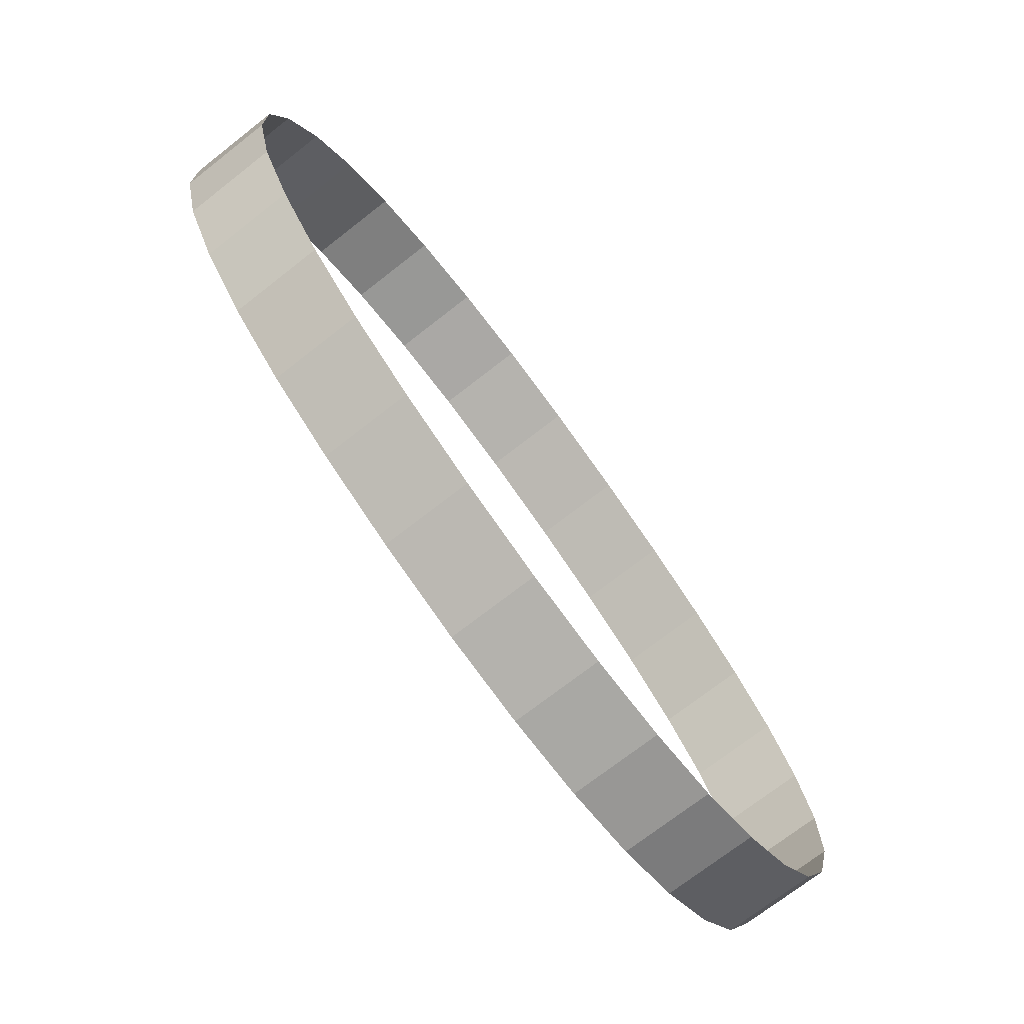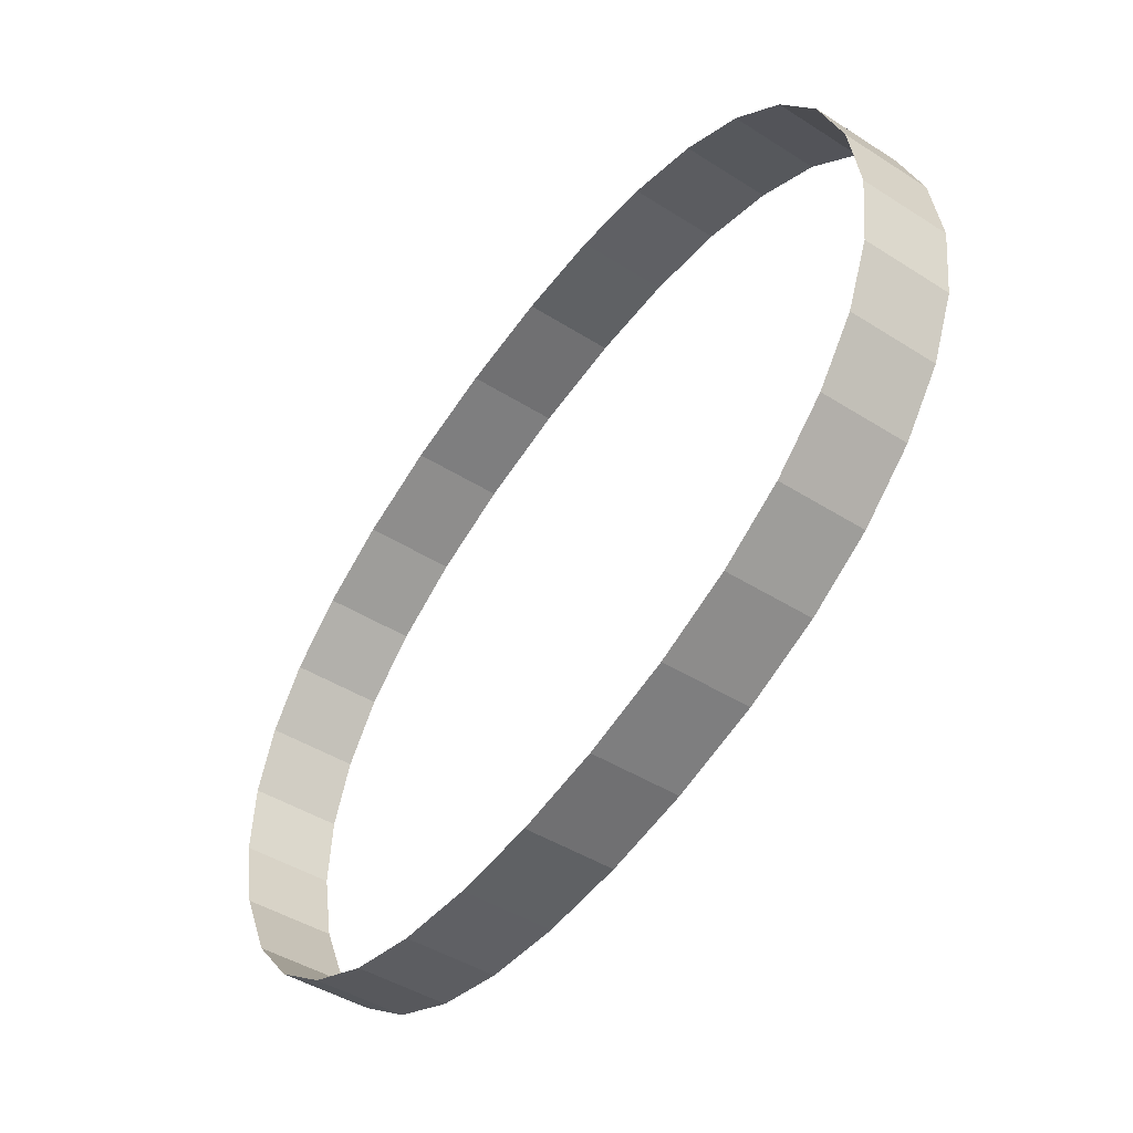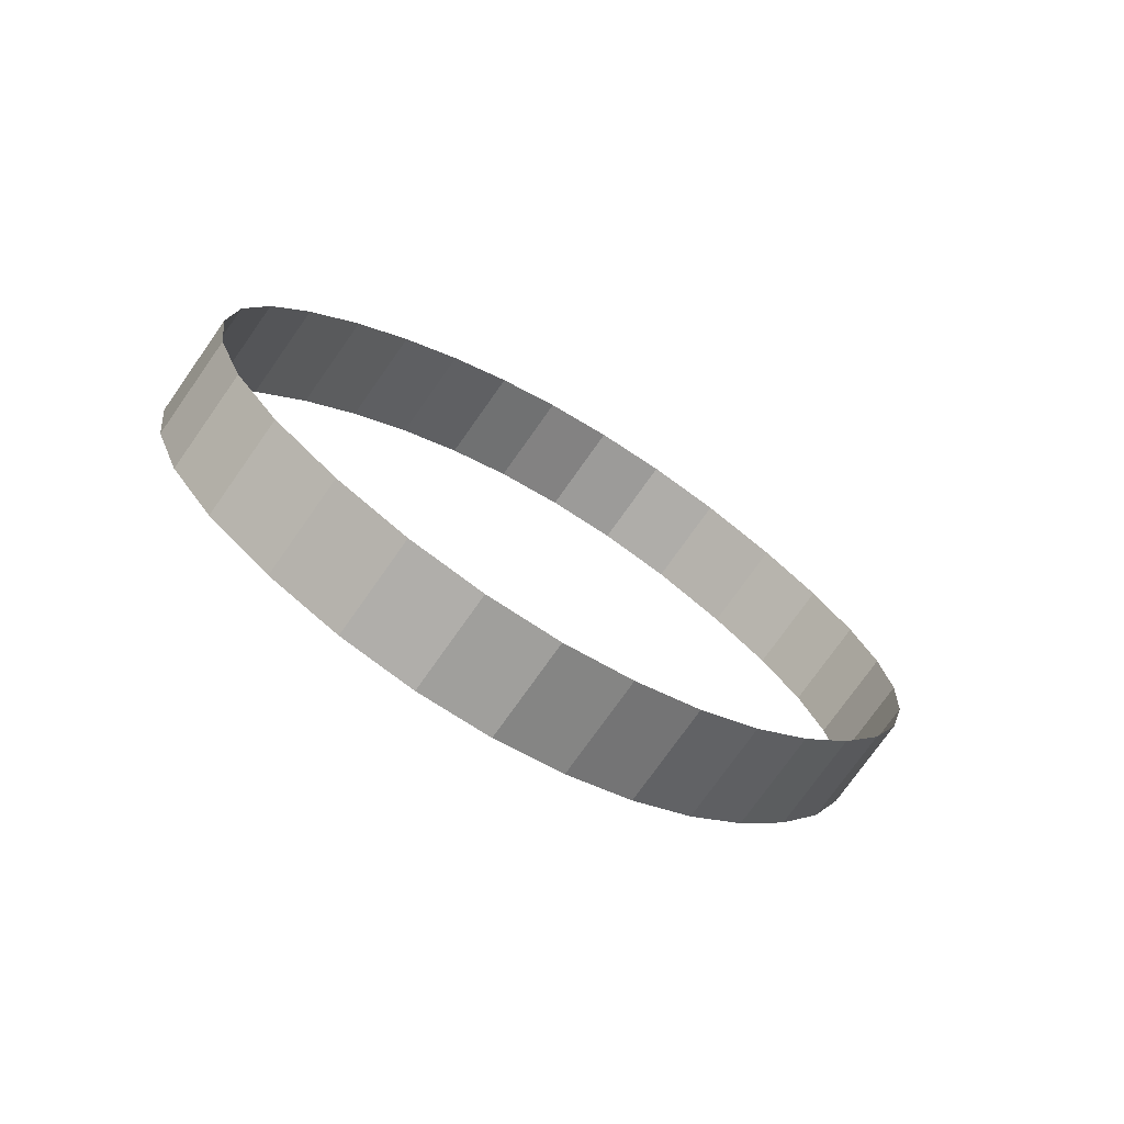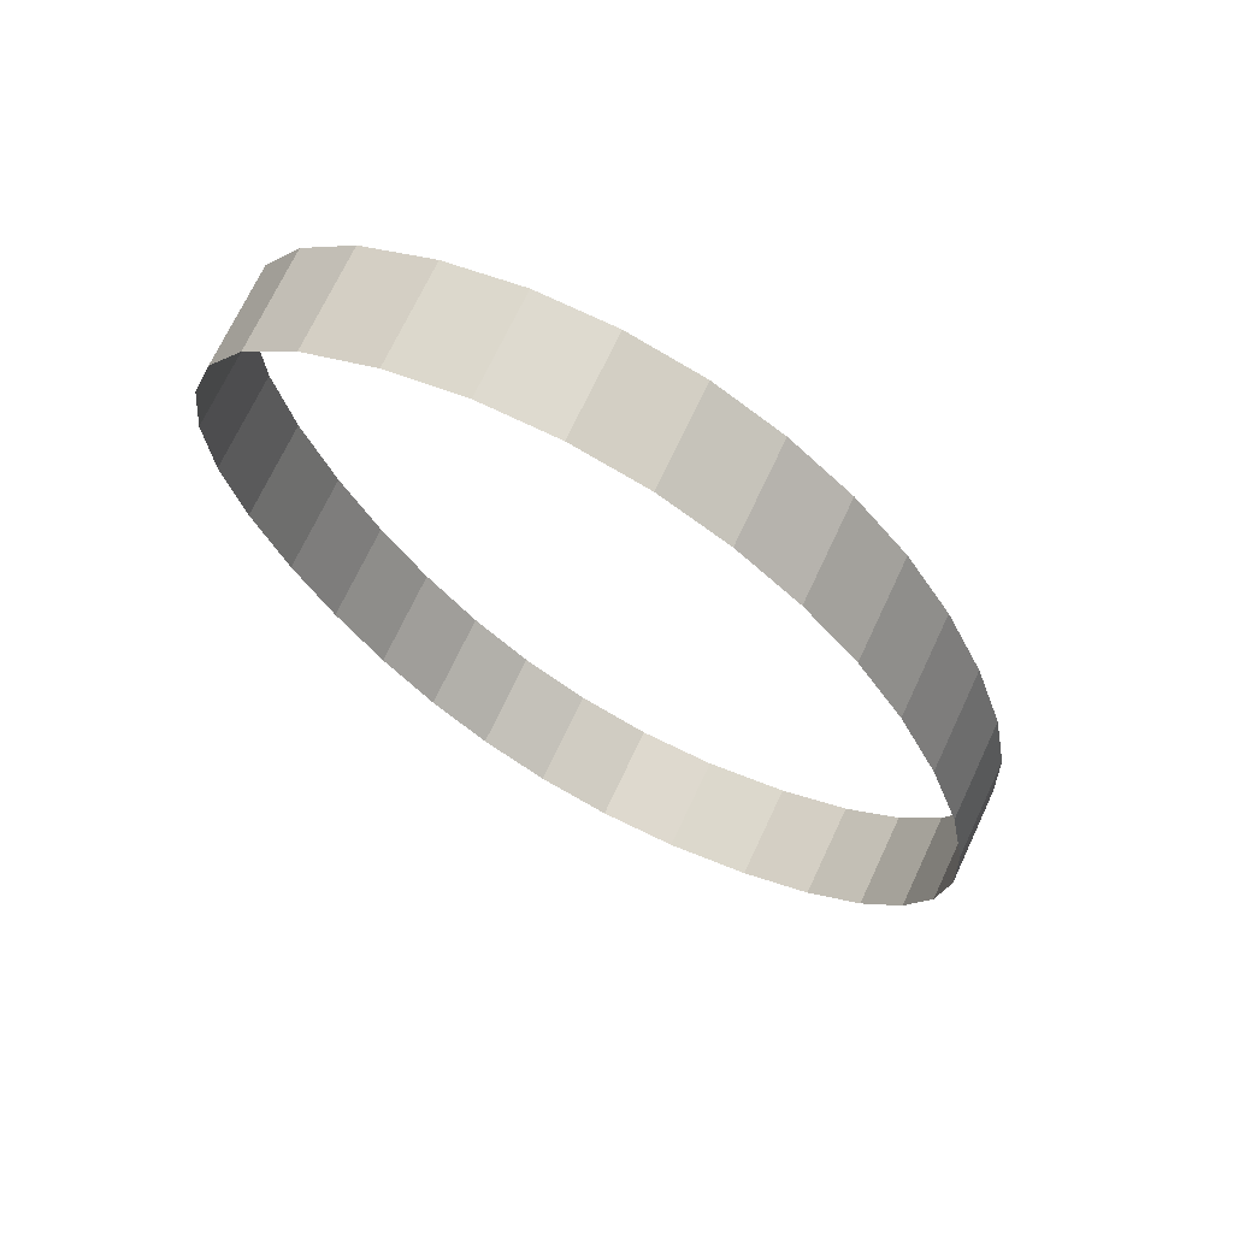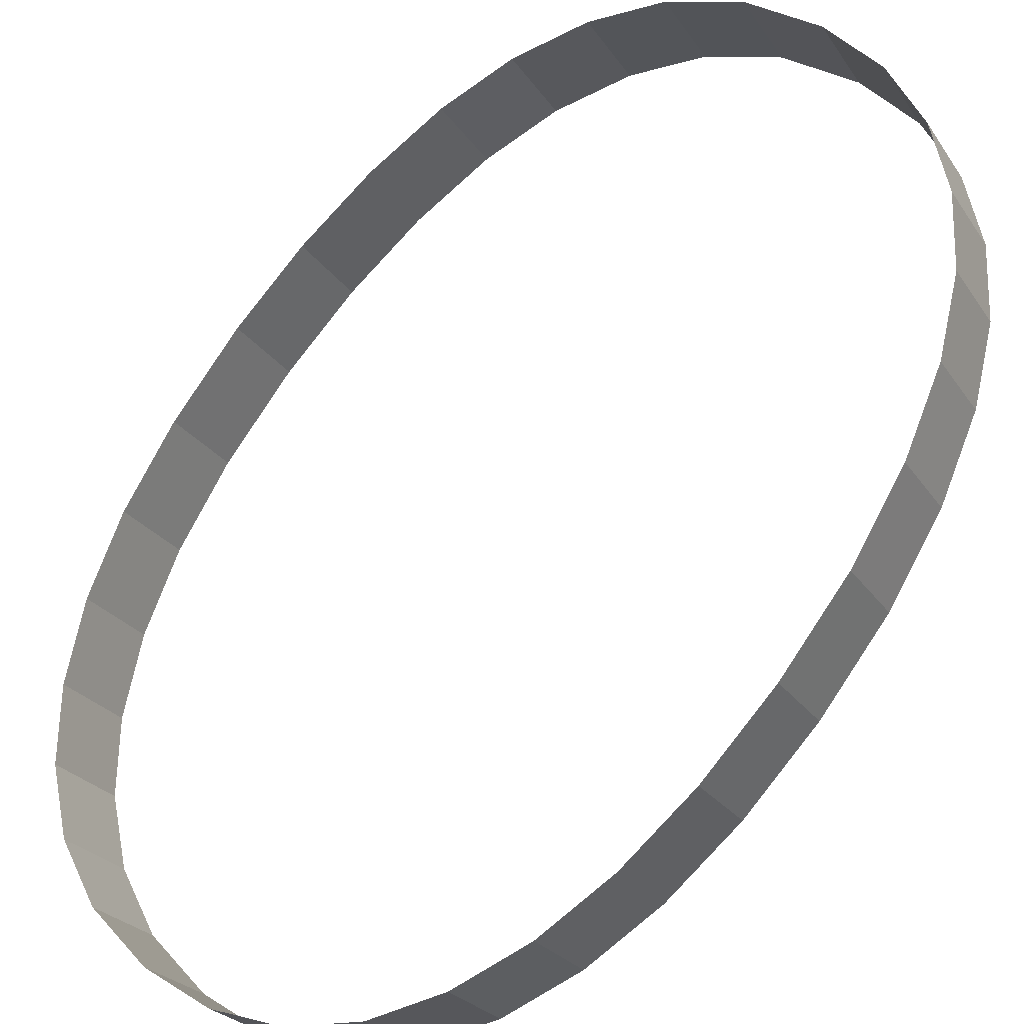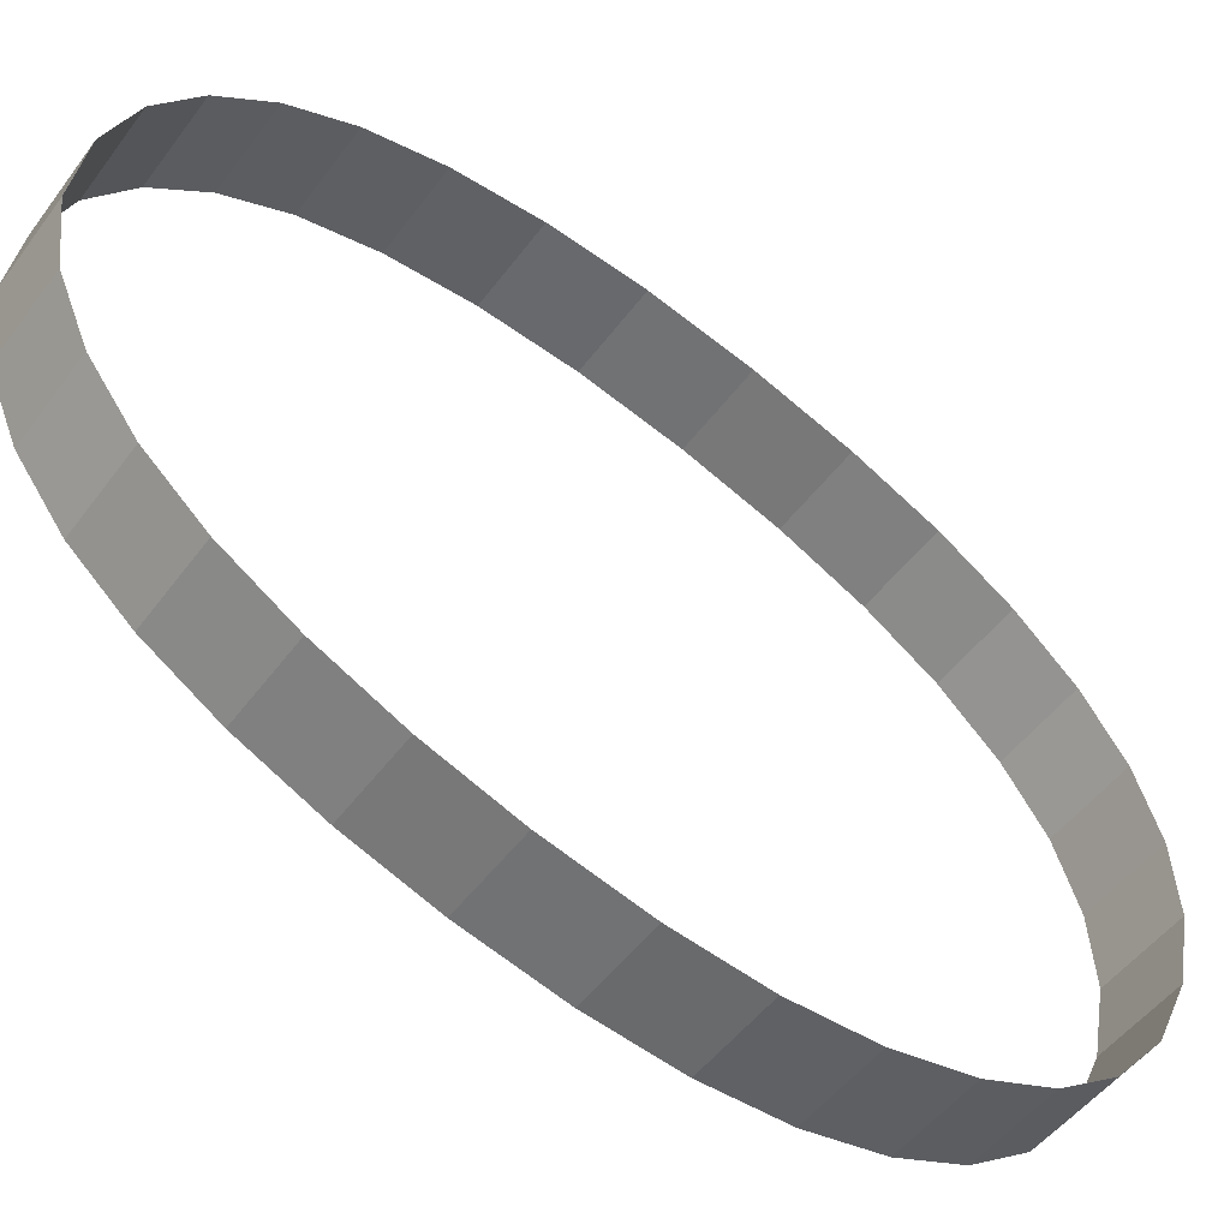
<metadata>
{"format":"obj","ext":"obj","renderer":"f3d","projection":"perspective","resolution":1024,"background":"white","views":[{"elev":0.5,"azim":103.7,"up":"+Z"},{"elev":33.2,"azim":-100.1,"up":"+Z"},{"elev":59.4,"azim":45.3,"up":"+Z"},{"elev":30.0,"azim":31.6,"up":"+Z"},{"elev":39.2,"azim":46.1,"up":"+Y"},{"elev":30.8,"azim":-75.8,"up":"+Y"}]}
</metadata>
<code>
o #ID92
v 0.4058 0.6839 -0.1327
v 0.4051 0.6817 -0.1326
v 0.4051 0.6832 -0.1316
v 0.4058 0.6825 -0.1337
v 0.4058 0.6825 -0.1337
v 0.4058 0.6839 -0.1327
v 0.4051 0.6817 -0.1326
v 0.4051 0.6832 -0.1316
v 0.4051 0.6832 -0.1316
v 0.4043 0.6811 -0.1318
v 0.4043 0.6825 -0.1307
v 0.4051 0.6817 -0.1326
v 0.4051 0.6817 -0.1326
v 0.4051 0.6832 -0.1316
v 0.4043 0.6811 -0.1318
v 0.4043 0.6825 -0.1307
v 0.4062 0.6848 -0.1339
v 0.4058 0.6825 -0.1337
v 0.4058 0.6839 -0.1327
v 0.4062 0.6834 -0.1349
v 0.4062 0.6834 -0.1349
v 0.4062 0.6848 -0.1339
v 0.4058 0.6825 -0.1337
v 0.4058 0.6839 -0.1327
v 0.4032 0.6821 -0.1301
v 0.4043 0.6811 -0.1318
v 0.4032 0.6806 -0.1311
v 0.4043 0.6825 -0.1307
v 0.4043 0.6825 -0.1307
v 0.4032 0.6821 -0.1301
v 0.4043 0.6811 -0.1318
v 0.4032 0.6806 -0.1311
v 0.4065 0.6858 -0.1352
v 0.4062 0.6834 -0.1349
v 0.4062 0.6848 -0.1339
v 0.4065 0.6844 -0.1362
v 0.4065 0.6844 -0.1362
v 0.4065 0.6858 -0.1352
v 0.4062 0.6834 -0.1349
v 0.4062 0.6848 -0.1339
v 0.402 0.6818 -0.1297
v 0.4032 0.6806 -0.1311
v 0.402 0.6803 -0.1307
v 0.4032 0.6821 -0.1301
v 0.4032 0.6821 -0.1301
v 0.402 0.6818 -0.1297
v 0.4032 0.6806 -0.1311
v 0.402 0.6803 -0.1307
v 0.4066 0.6869 -0.1367
v 0.4065 0.6844 -0.1362
v 0.4065 0.6858 -0.1352
v 0.4066 0.6854 -0.1377
v 0.4066 0.6854 -0.1377
v 0.4066 0.6869 -0.1367
v 0.4065 0.6844 -0.1362
v 0.4065 0.6858 -0.1352
v 0.4006 0.6817 -0.1295
v 0.402 0.6803 -0.1307
v 0.4006 0.6802 -0.1305
v 0.402 0.6818 -0.1297
v 0.402 0.6818 -0.1297
v 0.4006 0.6817 -0.1295
v 0.402 0.6803 -0.1307
v 0.4006 0.6802 -0.1305
v 0.4065 0.688 -0.1382
v 0.4066 0.6854 -0.1377
v 0.4066 0.6869 -0.1367
v 0.4065 0.6865 -0.1392
v 0.4065 0.6865 -0.1392
v 0.4065 0.688 -0.1382
v 0.4066 0.6854 -0.1377
v 0.4066 0.6869 -0.1367
v 0.3992 0.6818 -0.1297
v 0.4006 0.6802 -0.1305
v 0.3992 0.6803 -0.1307
v 0.4006 0.6817 -0.1295
v 0.4006 0.6817 -0.1295
v 0.3992 0.6818 -0.1297
v 0.4006 0.6802 -0.1305
v 0.3992 0.6803 -0.1307
v 0.4062 0.689 -0.1396
v 0.4065 0.6865 -0.1392
v 0.4065 0.688 -0.1382
v 0.4062 0.6876 -0.1406
v 0.4062 0.6876 -0.1406
v 0.4062 0.689 -0.1396
v 0.4065 0.6865 -0.1392
v 0.4065 0.688 -0.1382
v 0.398 0.682 -0.1301
v 0.3992 0.6803 -0.1307
v 0.398 0.6806 -0.1311
v 0.3992 0.6818 -0.1297
v 0.3992 0.6818 -0.1297
v 0.398 0.682 -0.1301
v 0.3992 0.6803 -0.1307
v 0.398 0.6806 -0.1311
v 0.4057 0.6899 -0.1409
v 0.4062 0.6876 -0.1406
v 0.4062 0.689 -0.1396
v 0.4057 0.6885 -0.1419
v 0.4057 0.6885 -0.1419
v 0.4057 0.6899 -0.1409
v 0.4062 0.6876 -0.1406
v 0.4062 0.689 -0.1396
v 0.3969 0.6825 -0.1307
v 0.398 0.6806 -0.1311
v 0.3969 0.6811 -0.1317
v 0.398 0.682 -0.1301
v 0.398 0.682 -0.1301
v 0.3969 0.6825 -0.1307
v 0.398 0.6806 -0.1311
v 0.3969 0.6811 -0.1317
v 0.405 0.6906 -0.1419
v 0.4057 0.6885 -0.1419
v 0.4057 0.6899 -0.1409
v 0.405 0.6892 -0.1429
v 0.405 0.6892 -0.1429
v 0.405 0.6906 -0.1419
v 0.4057 0.6885 -0.1419
v 0.4057 0.6899 -0.1409
v 0.3961 0.6817 -0.1326
v 0.3969 0.6825 -0.1307
v 0.3969 0.6811 -0.1317
v 0.3961 0.6831 -0.1316
v 0.3961 0.6831 -0.1316
v 0.3961 0.6817 -0.1326
v 0.3969 0.6825 -0.1307
v 0.3969 0.6811 -0.1317
v 0.4042 0.6912 -0.1427
v 0.405 0.6892 -0.1429
v 0.405 0.6906 -0.1419
v 0.4042 0.6898 -0.1438
v 0.4042 0.6898 -0.1438
v 0.4042 0.6912 -0.1427
v 0.405 0.6892 -0.1429
v 0.405 0.6906 -0.1419
v 0.3955 0.6825 -0.1337
v 0.3961 0.6831 -0.1316
v 0.3961 0.6817 -0.1326
v 0.3955 0.6839 -0.1326
v 0.3955 0.6839 -0.1326
v 0.3955 0.6825 -0.1337
v 0.3961 0.6831 -0.1316
v 0.3961 0.6817 -0.1326
v 0.4042 0.6912 -0.1427
v 0.4032 0.6903 -0.1444
v 0.4042 0.6898 -0.1438
v 0.4032 0.6917 -0.1434
v 0.4032 0.6917 -0.1434
v 0.4042 0.6912 -0.1427
v 0.4032 0.6903 -0.1444
v 0.4042 0.6898 -0.1438
v 0.395 0.6834 -0.1349
v 0.3955 0.6839 -0.1326
v 0.3955 0.6825 -0.1337
v 0.395 0.6848 -0.1338
v 0.395 0.6848 -0.1338
v 0.395 0.6834 -0.1349
v 0.3955 0.6839 -0.1326
v 0.3955 0.6825 -0.1337
v 0.4032 0.6917 -0.1434
v 0.402 0.6906 -0.1448
v 0.4032 0.6903 -0.1444
v 0.402 0.692 -0.1437
v 0.402 0.692 -0.1437
v 0.4032 0.6917 -0.1434
v 0.402 0.6906 -0.1448
v 0.4032 0.6903 -0.1444
v 0.3947 0.6843 -0.1362
v 0.395 0.6848 -0.1338
v 0.395 0.6834 -0.1349
v 0.3947 0.6858 -0.1352
v 0.3947 0.6858 -0.1352
v 0.3947 0.6843 -0.1362
v 0.395 0.6848 -0.1338
v 0.395 0.6834 -0.1349
v 0.402 0.692 -0.1437
v 0.4006 0.6907 -0.1449
v 0.402 0.6906 -0.1448
v 0.4006 0.6921 -0.1439
v 0.4006 0.6921 -0.1439
v 0.402 0.692 -0.1437
v 0.4006 0.6907 -0.1449
v 0.402 0.6906 -0.1448
v 0.3946 0.6854 -0.1377
v 0.3947 0.6858 -0.1352
v 0.3947 0.6843 -0.1362
v 0.3946 0.6869 -0.1367
v 0.3946 0.6869 -0.1367
v 0.3946 0.6854 -0.1377
v 0.3947 0.6858 -0.1352
v 0.3947 0.6843 -0.1362
v 0.4006 0.6921 -0.1439
v 0.3991 0.6905 -0.1447
v 0.4006 0.6907 -0.1449
v 0.3991 0.692 -0.1437
v 0.3991 0.692 -0.1437
v 0.4006 0.6921 -0.1439
v 0.3991 0.6905 -0.1447
v 0.4006 0.6907 -0.1449
v 0.3947 0.6864 -0.1391
v 0.3946 0.6869 -0.1367
v 0.3946 0.6854 -0.1377
v 0.3947 0.6879 -0.1381
v 0.3947 0.6879 -0.1381
v 0.3947 0.6864 -0.1391
v 0.3946 0.6869 -0.1367
v 0.3946 0.6854 -0.1377
v 0.3991 0.692 -0.1437
v 0.3978 0.6902 -0.1443
v 0.3991 0.6905 -0.1447
v 0.3978 0.6916 -0.1433
v 0.3978 0.6916 -0.1433
v 0.3991 0.692 -0.1437
v 0.3978 0.6902 -0.1443
v 0.3991 0.6905 -0.1447
v 0.395 0.6874 -0.1404
v 0.3947 0.6879 -0.1381
v 0.3947 0.6864 -0.1391
v 0.395 0.6888 -0.1394
v 0.395 0.6888 -0.1394
v 0.395 0.6874 -0.1404
v 0.3947 0.6879 -0.1381
v 0.3947 0.6864 -0.1391
v 0.3978 0.6916 -0.1433
v 0.3968 0.6897 -0.1436
v 0.3978 0.6902 -0.1443
v 0.3968 0.6911 -0.1426
v 0.3968 0.6911 -0.1426
v 0.3978 0.6916 -0.1433
v 0.3968 0.6897 -0.1436
v 0.3978 0.6902 -0.1443
v 0.3954 0.6883 -0.1416
v 0.395 0.6888 -0.1394
v 0.395 0.6874 -0.1404
v 0.3954 0.6897 -0.1406
v 0.3954 0.6897 -0.1406
v 0.3954 0.6883 -0.1416
v 0.395 0.6888 -0.1394
v 0.395 0.6874 -0.1404
v 0.3968 0.6897 -0.1436
v 0.396 0.6905 -0.1417
v 0.396 0.6891 -0.1427
v 0.3968 0.6911 -0.1426
v 0.3968 0.6911 -0.1426
v 0.3968 0.6897 -0.1436
v 0.396 0.6905 -0.1417
v 0.396 0.6891 -0.1427
v 0.396 0.6891 -0.1427
v 0.3954 0.6897 -0.1406
v 0.3954 0.6883 -0.1416
v 0.396 0.6905 -0.1417
v 0.396 0.6905 -0.1417
v 0.396 0.6891 -0.1427
v 0.3954 0.6897 -0.1406
v 0.3954 0.6883 -0.1416
f 1 2 3
f 2 1 4
f 5 6 7
f 8 7 6
f 9 10 11
f 10 9 12
f 13 14 15
f 16 15 14
f 17 18 19
f 18 17 20
f 21 22 23
f 24 23 22
f 25 26 27
f 26 25 28
f 29 30 31
f 32 31 30
f 33 34 35
f 34 33 36
f 37 38 39
f 40 39 38
f 41 42 43
f 42 41 44
f 45 46 47
f 48 47 46
f 49 50 51
f 50 49 52
f 53 54 55
f 56 55 54
f 57 58 59
f 58 57 60
f 61 62 63
f 64 63 62
f 65 66 67
f 66 65 68
f 69 70 71
f 72 71 70
f 73 74 75
f 74 73 76
f 77 78 79
f 80 79 78
f 81 82 83
f 82 81 84
f 85 86 87
f 88 87 86
f 89 90 91
f 90 89 92
f 93 94 95
f 96 95 94
f 97 98 99
f 98 97 100
f 101 102 103
f 104 103 102
f 105 106 107
f 106 105 108
f 109 110 111
f 112 111 110
f 113 114 115
f 114 113 116
f 117 118 119
f 120 119 118
f 121 122 123
f 122 121 124
f 125 126 127
f 128 127 126
f 129 130 131
f 130 129 132
f 133 134 135
f 136 135 134
f 137 138 139
f 138 137 140
f 141 142 143
f 144 143 142
f 145 146 147
f 146 145 148
f 149 150 151
f 152 151 150
f 153 154 155
f 154 153 156
f 157 158 159
f 160 159 158
f 161 162 163
f 162 161 164
f 165 166 167
f 168 167 166
f 169 170 171
f 170 169 172
f 173 174 175
f 176 175 174
f 177 178 179
f 178 177 180
f 181 182 183
f 184 183 182
f 185 186 187
f 186 185 188
f 189 190 191
f 192 191 190
f 193 194 195
f 194 193 196
f 197 198 199
f 200 199 198
f 201 202 203
f 202 201 204
f 205 206 207
f 208 207 206
f 209 210 211
f 210 209 212
f 213 214 215
f 216 215 214
f 217 218 219
f 218 217 220
f 221 222 223
f 224 223 222
f 225 226 227
f 226 225 228
f 229 230 231
f 232 231 230
f 233 234 235
f 234 233 236
f 237 238 239
f 240 239 238
f 241 242 243
f 242 241 244
f 245 246 247
f 248 247 246
f 249 250 251
f 250 249 252
f 253 254 255
f 256 255 254

</code>
